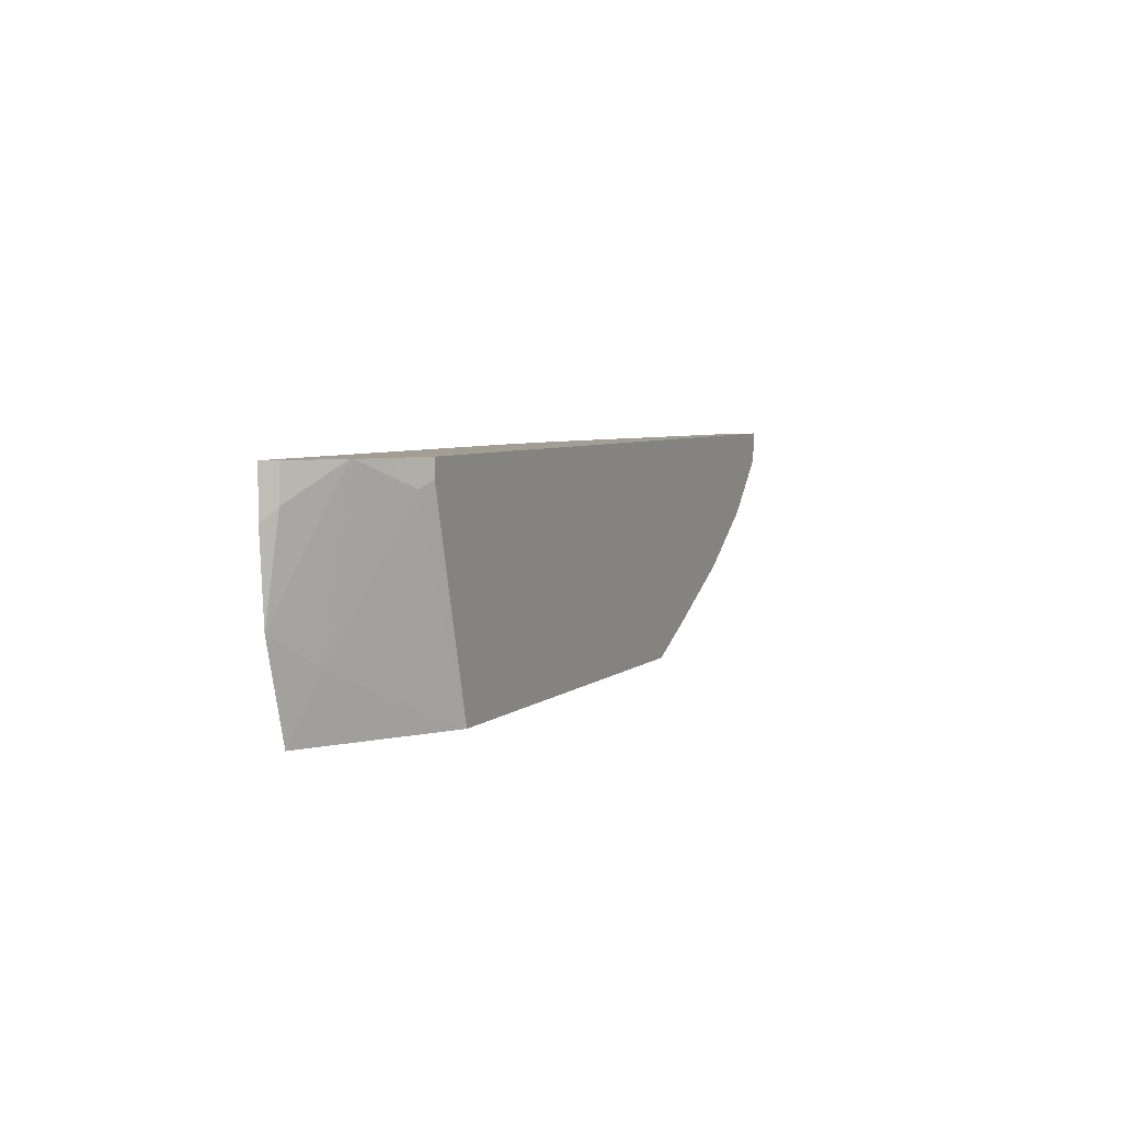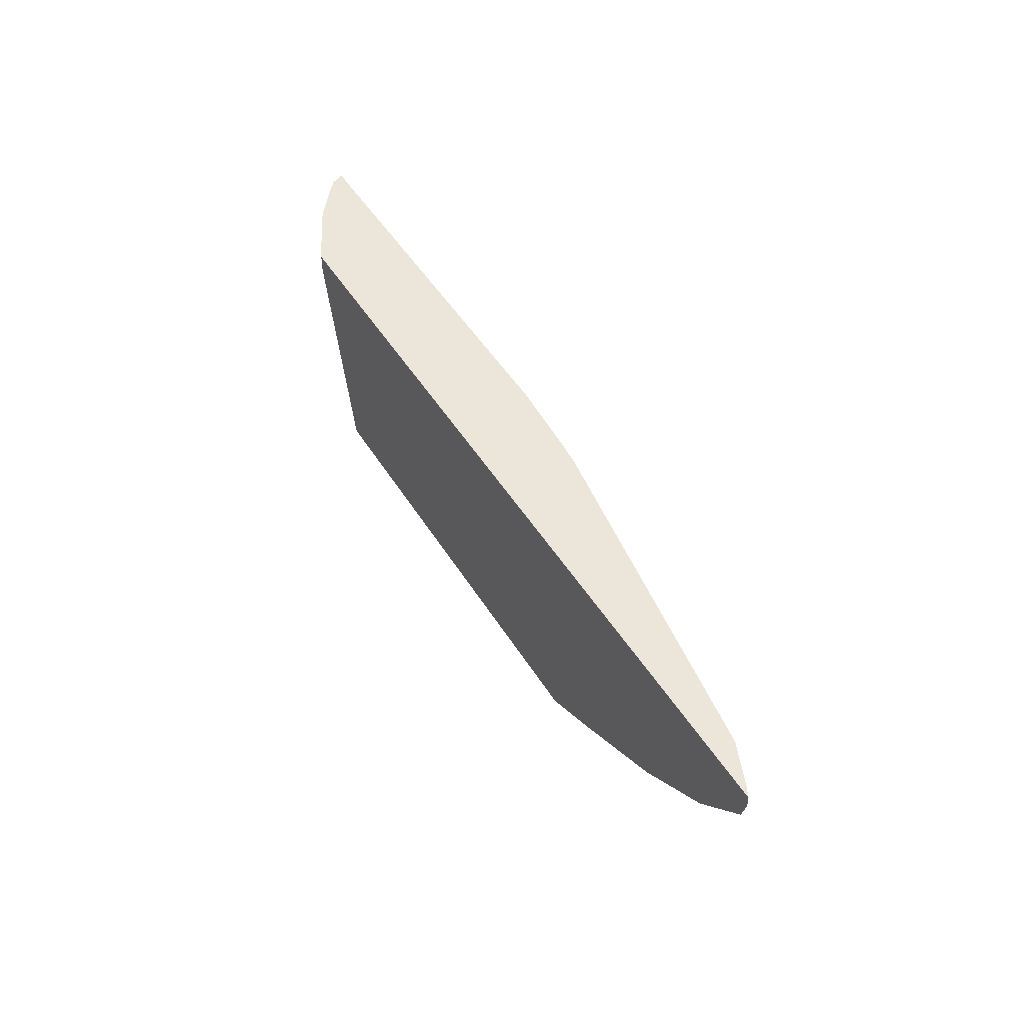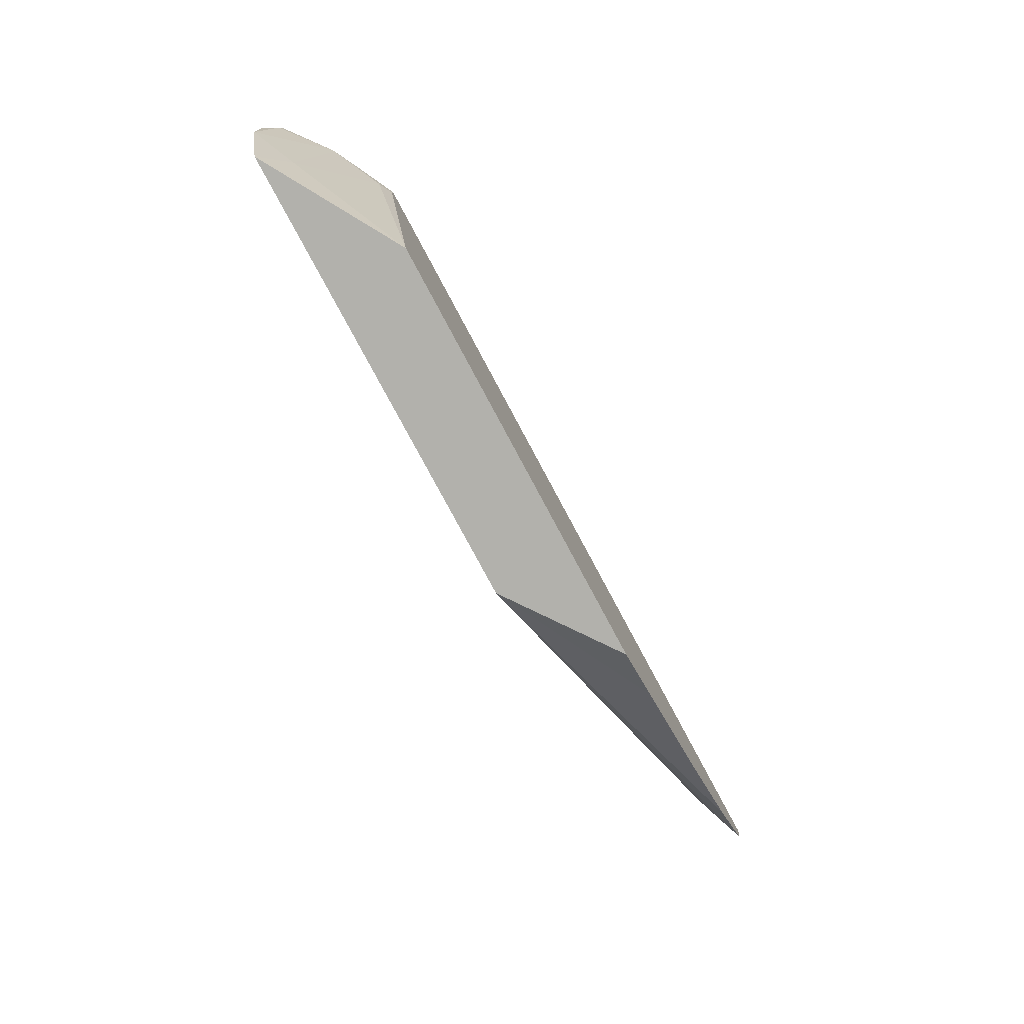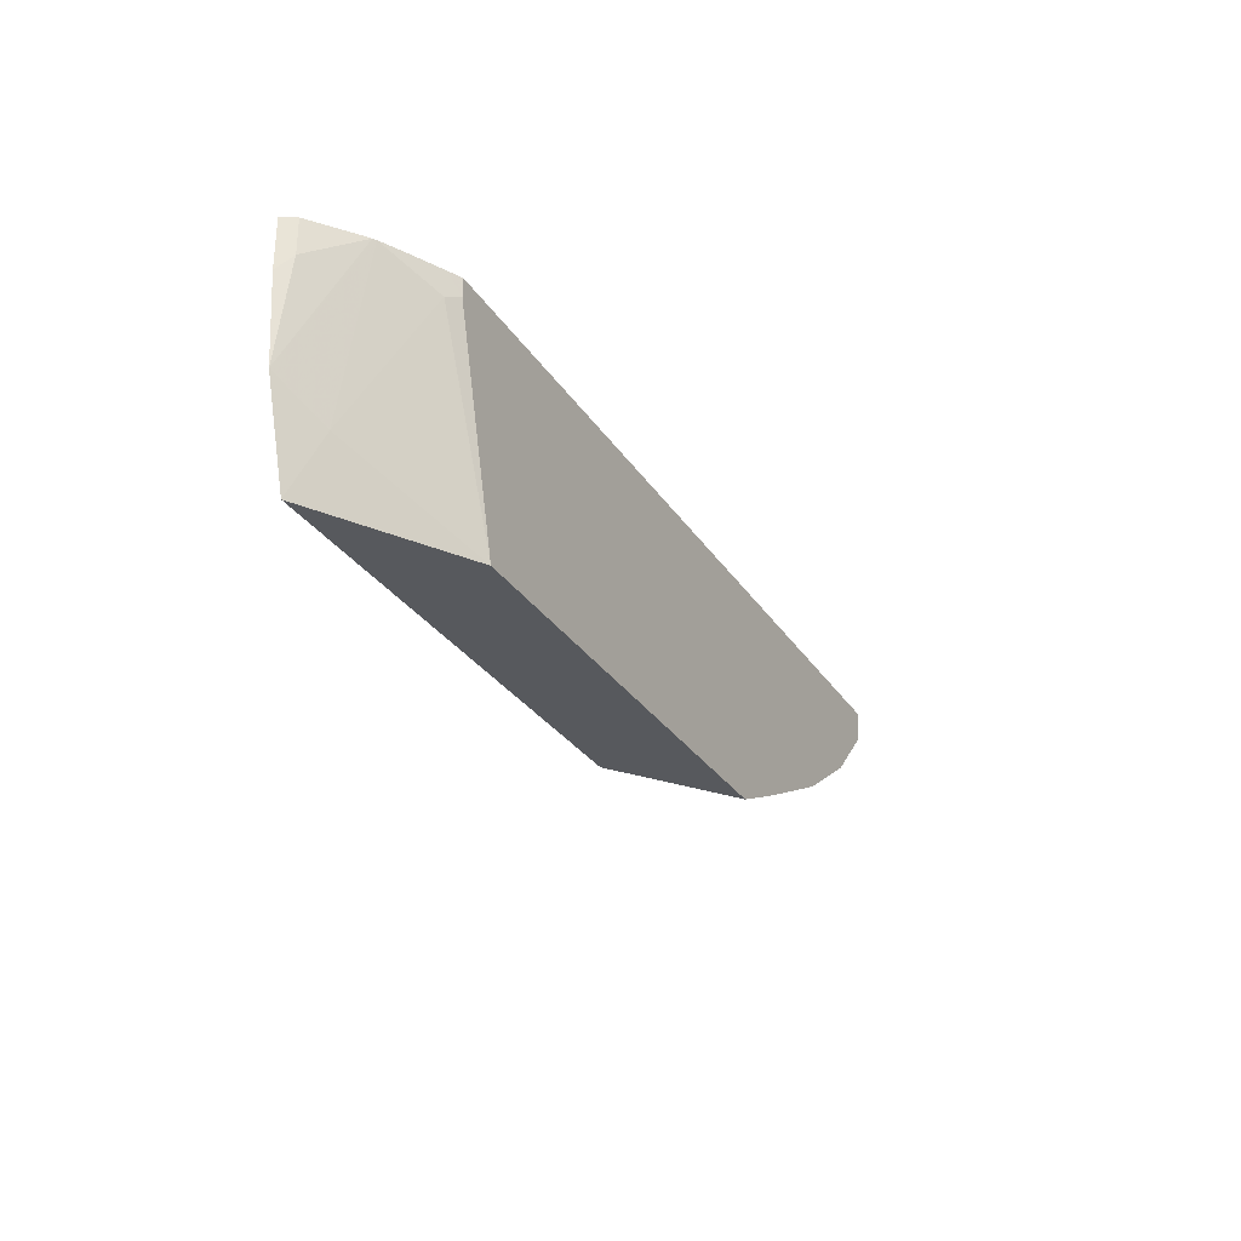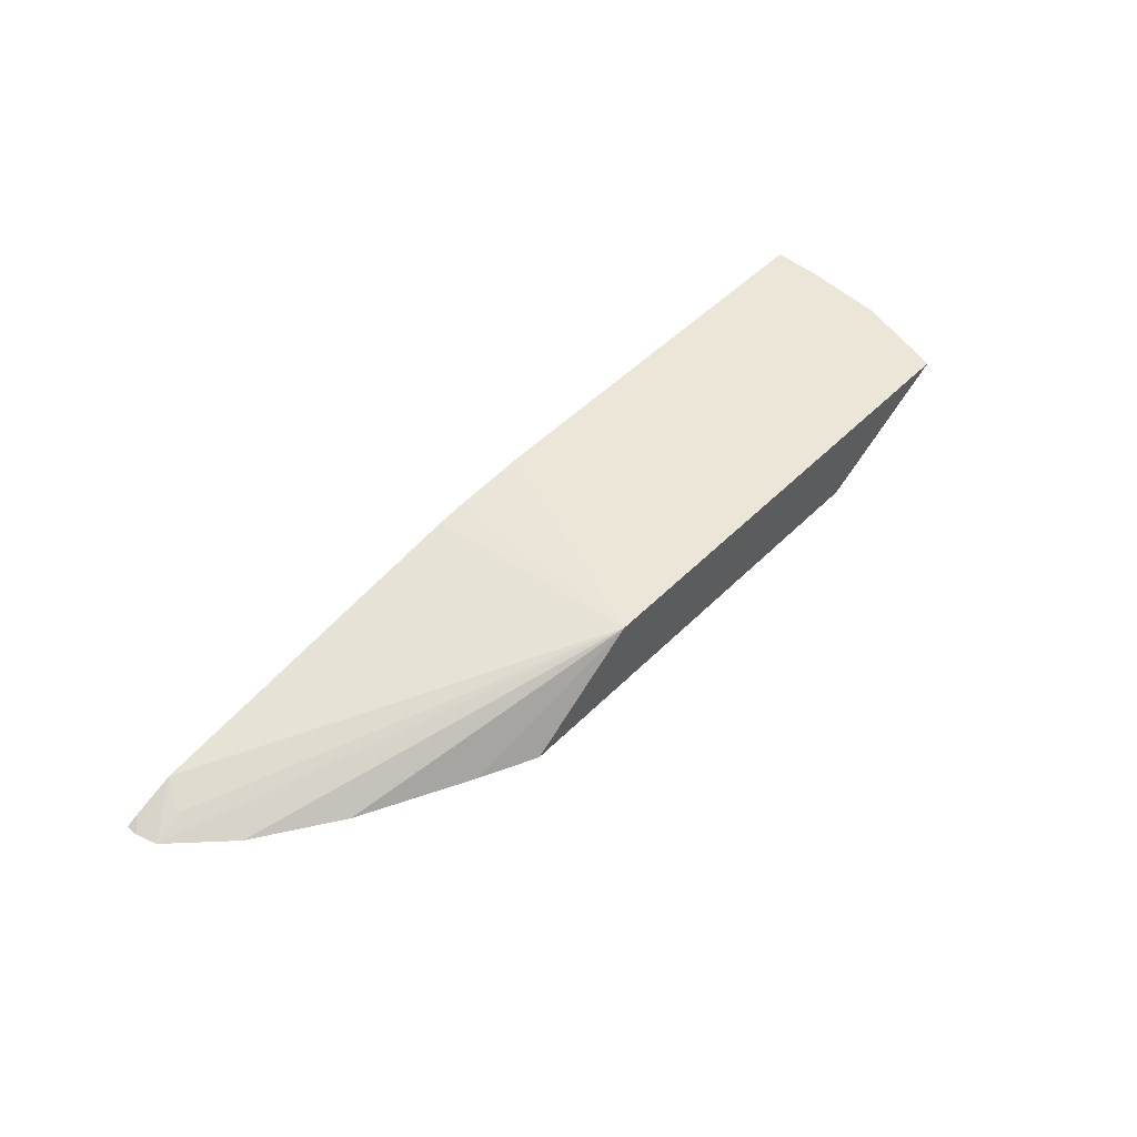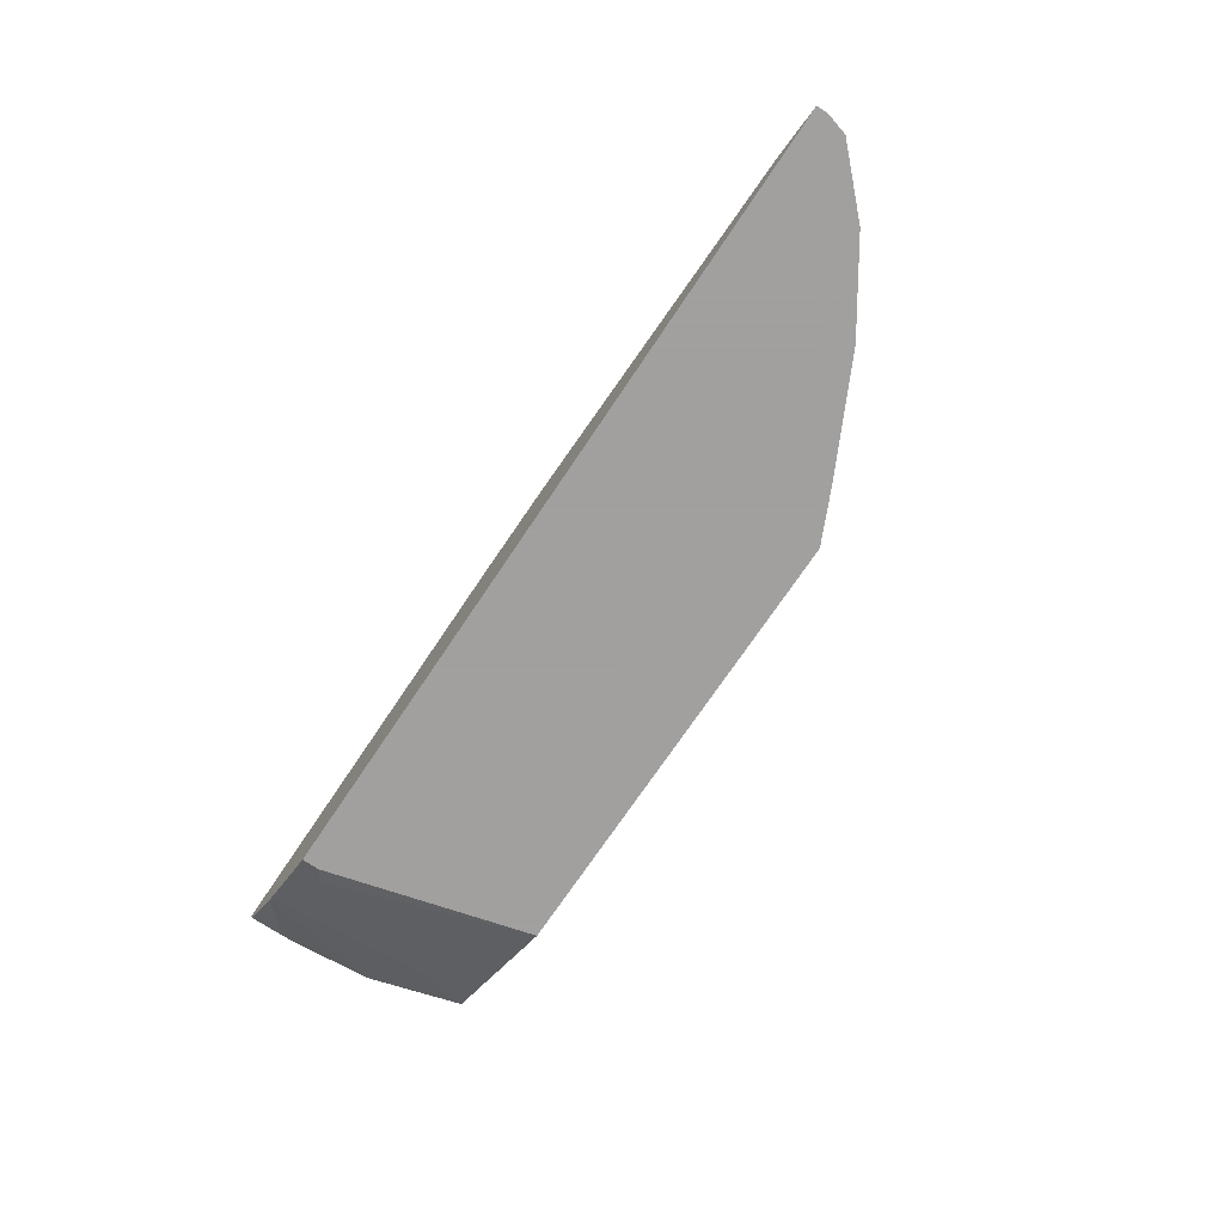
<metadata>
{"format":"obj","ext":"obj","renderer":"f3d","projection":"perspective","resolution":1024,"background":"white","views":[{"elev":5.1,"azim":-66.8,"up":"+Z"},{"elev":47.4,"azim":60.0,"up":"+Z"},{"elev":-78.9,"azim":-61.8,"up":"+Z"},{"elev":-29.2,"azim":-63.3,"up":"+Z"},{"elev":49.4,"azim":132.4,"up":"+Y"},{"elev":-71.9,"azim":56.2,"up":"+Y"}]}
</metadata>
<code>
v -0.02198 0.2503 0.0997
v -0.08881 0.2986 0.0997
v 0.009941 0.2503 0.1146
v -0.2821 0.2503 0.0997
v -0.07915 0.2945 0.2271
v 0.1232 0.2634 0.2271
v 0.1323 0.2569 0.2102
v 0.1501 0.2503 0.208
v 0.1189 0.2503 0.1769
v 0.07226 0.2503 0.1457
v -0.3636 0.2986 0.0997
v -0.1397 0.2986 0.2271
v -0.09343 0.2958 0.2271
v -0.3136 0.2503 0.2169
v -0.3217 0.2543 0.2128
v -0.3529 0.2855 0.1349
v 0.1465 0.2537 0.2271
v 0.1535 0.2503 0.2202
v -0.3792 0.2986 0.153
v -0.3829 0.2986 0.2271
v -0.3136 0.2503 0.2271
v -0.3209 0.2539 0.2271
v -0.3321 0.2595 0.2232
v -0.3519 0.2698 0.2271
v 0.1535 0.2503 0.2271
v -0.3789 0.2906 0.2076
v -0.3829 0.2986 0.1997
v -0.3537 0.2709 0.2271
v -0.3789 0.2906 0.2271
v -0.3361 0.2615 0.2271
v -0.3601 0.2759 0.2271
f 14 21 22
f 11 16 19
f 6 8 7
f 6 18 8
f 6 17 18
f 5 28 24
f 5 21 25
f 5 22 21
f 5 30 22
f 5 24 30
f 14 22 15
f 5 25 17
f 15 22 23
f 26 28 31
f 15 24 16
f 16 24 19
f 17 25 18
f 19 26 27
f 19 24 28
f 19 28 26
f 20 27 26
f 20 26 29
f 22 30 23
f 23 30 24
f 5 31 28
f 26 31 29
f 15 23 24
f 5 29 31
f 5 17 6
f 5 12 20
f 5 20 29
f 1 2 3
f 1 3 10
f 1 10 9
f 1 9 8
f 1 18 25
f 1 25 21
f 1 21 14
f 1 14 4
f 1 4 11
f 1 11 2
f 2 5 6
f 2 6 7
f 2 7 8
f 1 8 18
f 2 9 10
f 5 13 12
f 2 8 9
f 4 16 11
f 4 15 16
f 2 13 5
f 2 12 13
f 4 14 15
f 2 27 20
f 2 19 27
f 2 11 19
f 2 10 3
f 2 20 12

</code>
